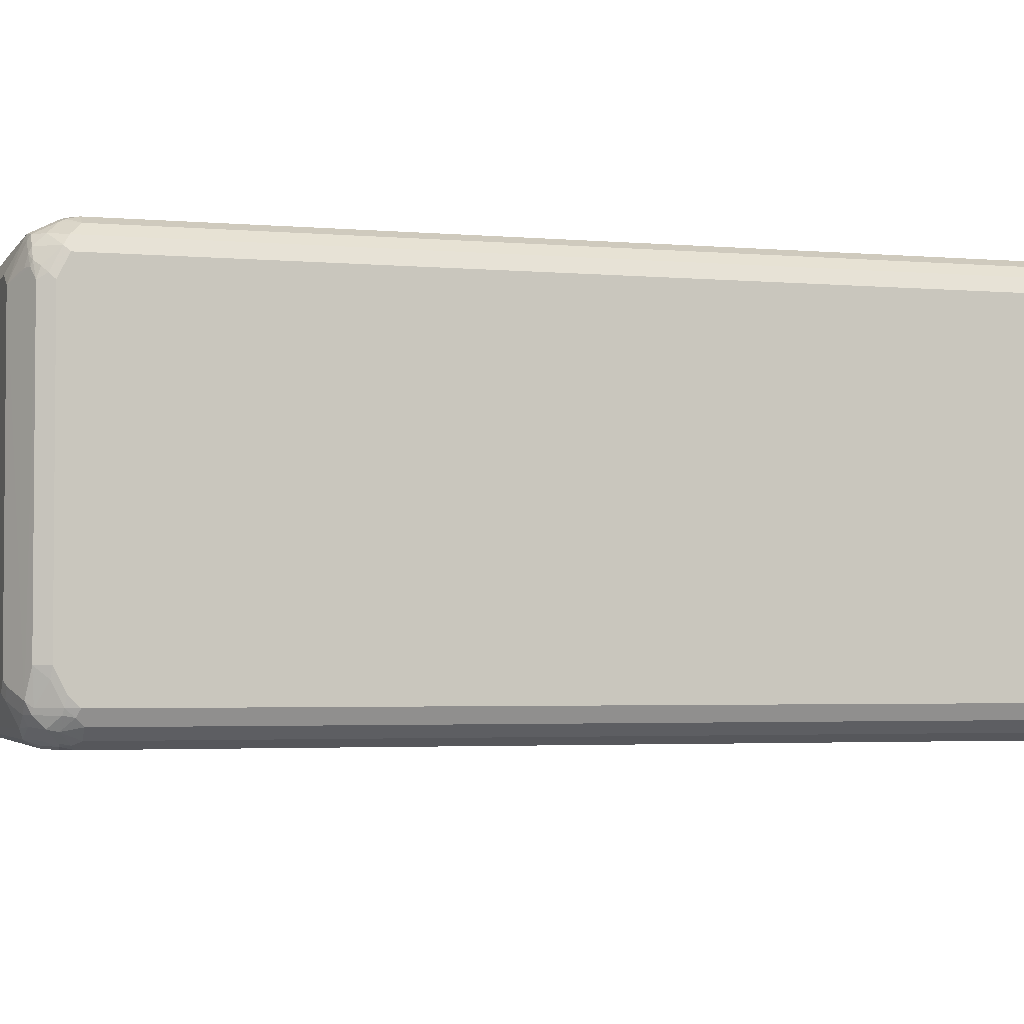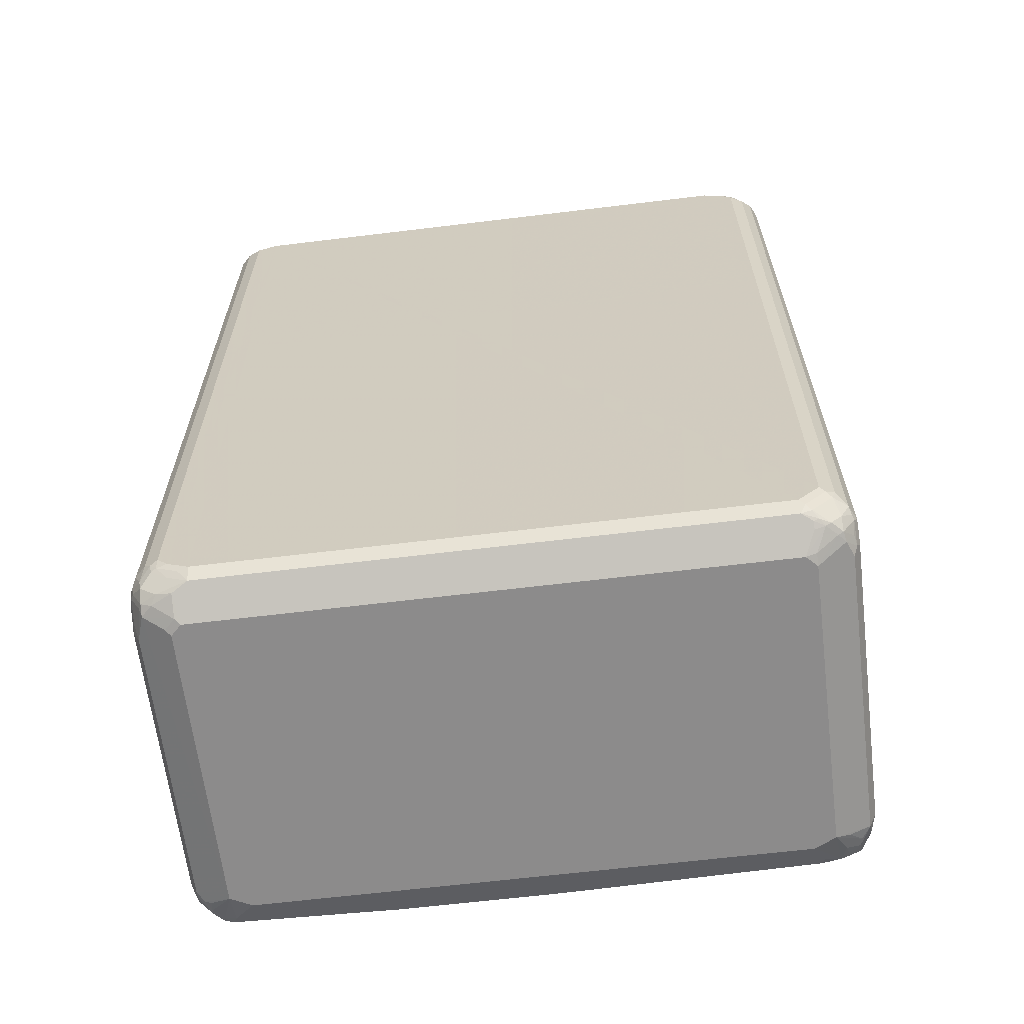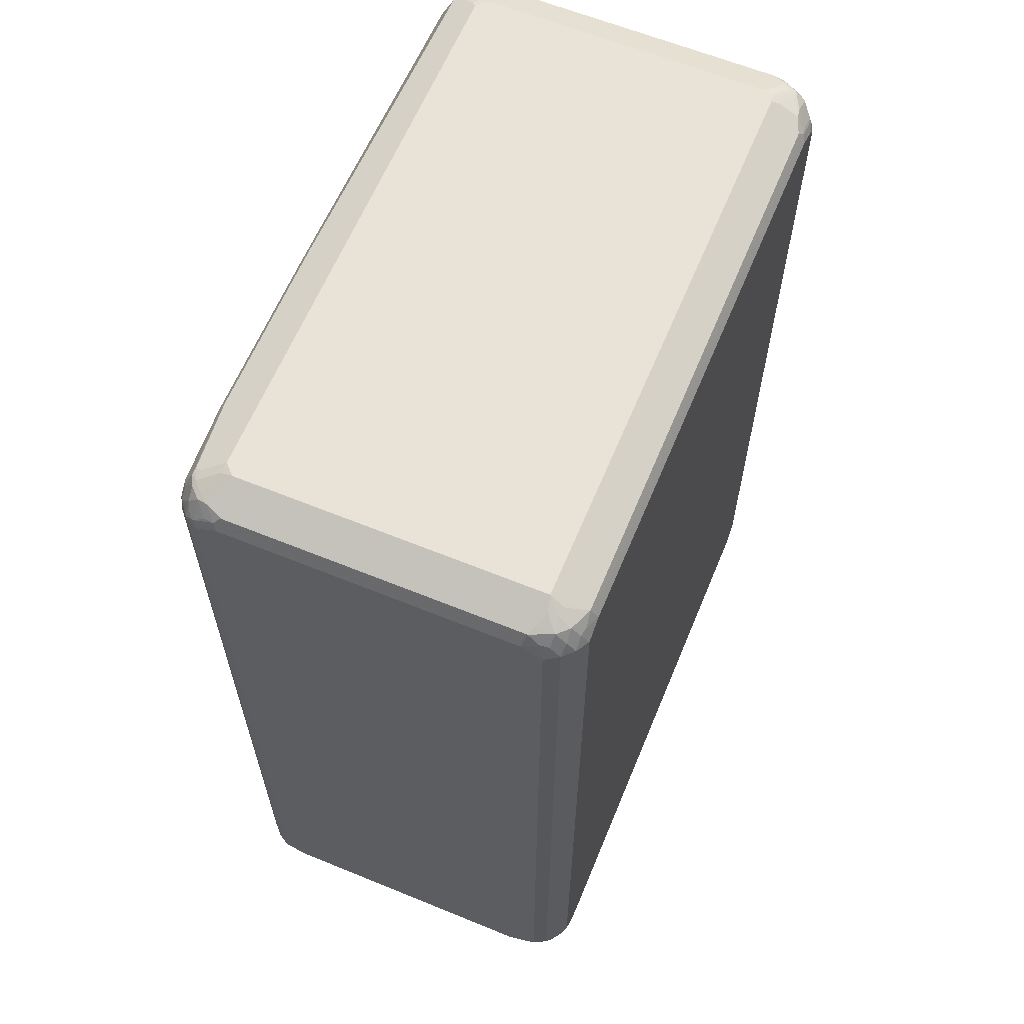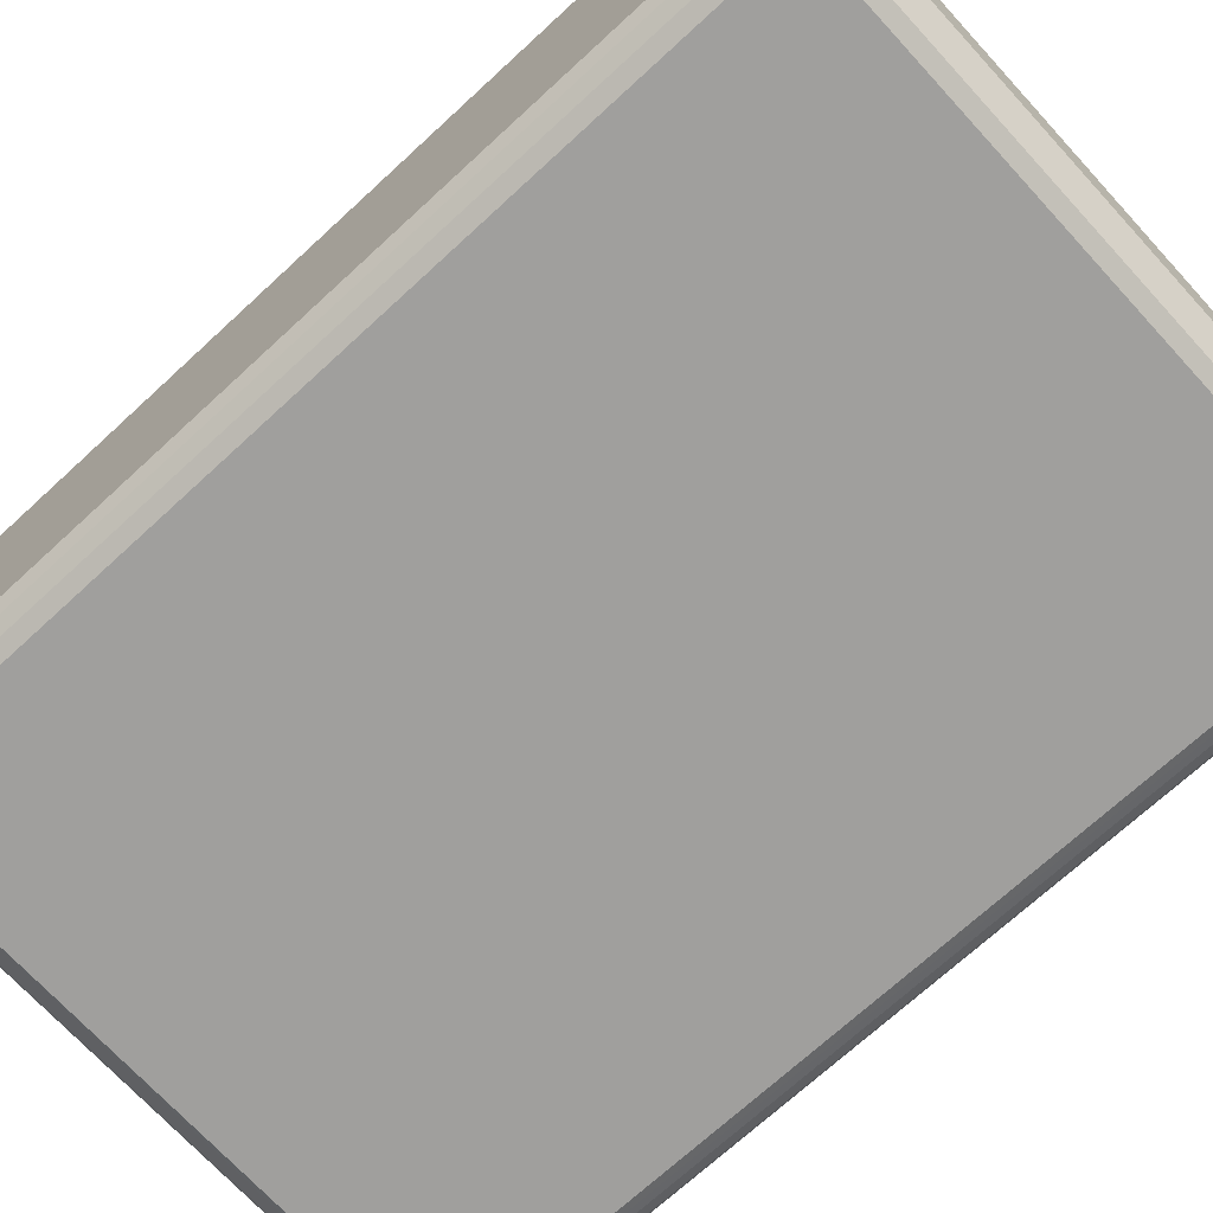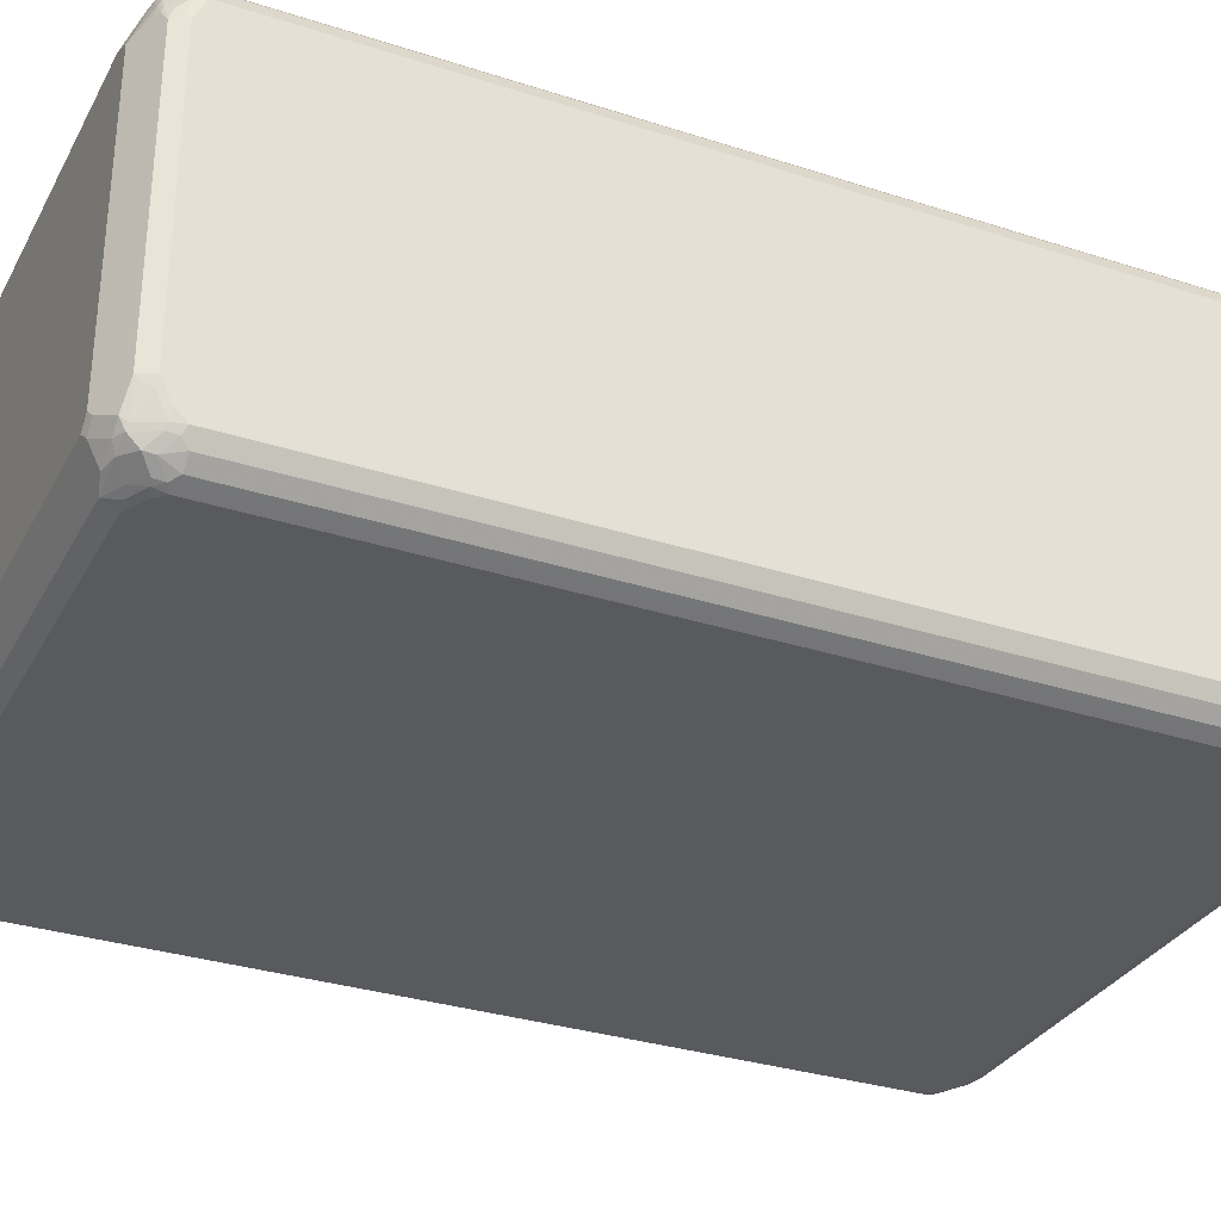
<metadata>
{"format":"obj","ext":"obj","renderer":"f3d","projection":"perspective","resolution":1024,"background":"white","views":[{"elev":-3.1,"azim":73.2,"up":"+Z"},{"elev":-64.0,"azim":-173.0,"up":"+Y"},{"elev":62.5,"azim":112.5,"up":"+Y"},{"elev":-71.4,"azim":132.6,"up":"+Z"},{"elev":-31.7,"azim":65.5,"up":"+Z"}]}
</metadata>
<code>
v 0.5574 0.7489 -0.2438
v 0.5487 0.7577 -0.27
v 0.5458 0.7721 -0.2497
v 0.5574 0.7489 0.2438
v 0.5574 0.7315 -0.2787
v 0.5458 0.7547 -0.2845
v 0.5312 0.7751 -0.2874
v 0.5342 0.7779 -0.2555
v 0.4877 0.8013 -0.2613
v 0.5458 0.7721 0.2381
v 0.5515 0.7605 0.2497
v 0.5574 0.7315 0.2787
v 0.5458 0.7373 -0.3019
v 0.5574 -0.7141 -0.2787
v 0.5312 0.7577 -0.3048
v 0.5138 0.7751 -0.3048
v 0.508 0.7867 -0.2816
v 0.511 0.7896 -0.2671
v 0.4877 0.8013 0.2438
v 0.4935 0.7896 -0.2845
v 0.4761 0.7721 -0.3193
v -0.4702 0.8013 -0.2613
v 0.5342 0.7779 0.2671
v 0.5487 0.7577 0.2656
v 0.5515 0.7431 0.2845
v 0.5487 0.7403 0.2918
v 0.5458 0.7315 0.3019
v 0.5531 -0.7403 0.2874
v 0.5574 -0.7315 0.2787
v 0.5283 0.7373 -0.3193
v 0.5458 -0.7083 -0.3019
v 0.5574 -0.7315 -0.2613
v 0.5531 -0.7337 -0.2787
v 0.5515 -0.7199 -0.2903
v 0.511 0.7547 -0.3193
v 0.4964 0.7577 -0.3222
v 0.4907 0.7693 -0.3164
v 0.4702 0.8013 0.2613
v 0.4877 0.7969 0.2635
v 0.5225 0.7795 0.2809
v 0.4702 0.7489 -0.3309
v 0.4645 0.7605 -0.3251
v -0.4471 0.7721 -0.3193
v -0.4761 0.7779 -0.3077
v -0.4761 0.7954 -0.2729
v -0.4899 0.7969 -0.2613
v -0.4877 0.8013 -0.2438
v 0.5312 0.7751 0.283
v 0.5312 0.7577 0.3005
v 0.5312 0.7403 0.3091
v 0.5225 0.7315 0.32
v 0.5283 0.7141 0.3193
v 0.5458 -0.7315 0.3019
v 0.5269 -0.7577 0.3048
v 0.5269 -0.7751 0.2874
v 0.5356 -0.7751 0.27
v 0.5465 -0.7663 0.2613
v 0.5531 -0.7577 0.2526
v 0.5574 -0.7489 0.2438
v 0.5167 0.7257 -0.3251
v 0.5052 0.7315 -0.3309
v 0.5283 -0.7083 -0.3193
v 0.5342 -0.7373 -0.3077
v 0.5574 -0.7489 -0.2264
v 0.5487 -0.7359 -0.2874
v 0.5531 -0.7511 -0.2438
v 0.5356 -0.7685 -0.2787
v -0.4702 0.8013 0.2613
v -0.4964 0.7795 0.3048
v 0.3658 0.7721 0.3193
v 0.4877 0.7779 0.3077
v 0.4877 0.7838 0.2961
v 0.5052 0.7795 0.2983
v -0.4529 0.7489 -0.3309
v -0.4587 0.7605 -0.3251
v -0.4921 0.7751 -0.3048
v -0.511 0.7779 -0.2903
v -0.4921 0.7925 -0.27
v -0.5247 0.7795 -0.2787
v -0.4877 0.8013 0.2438
v -0.5225 0.7838 -0.2613
v -0.5342 0.7779 -0.2613
v -0.5458 0.7721 -0.2438
v -0.5312 0.7795 0.27
v 0.5138 0.7751 0.3005
v 0.5052 0.7489 0.32
v 0.5138 0.7229 0.3266
v 0.5167 0.7141 0.3251
v 0.5283 -0.7141 0.3193
v 0.5095 -0.7403 0.3222
v 0.5095 -0.7751 0.3048
v 0.5247 -0.7795 0.2787
v 0.5342 -0.7779 0.2613
v 0.5458 -0.7721 0.2438
v 0.5458 -0.7721 -0.2264
v 0.5167 -0.7199 -0.3251
v 0.5052 -0.7141 -0.3309
v 0.5312 -0.7533 -0.3048
v 0.5312 -0.7707 -0.2874
v 0.5312 -0.7795 -0.27
v -0.479 0.7969 0.27
v -0.4964 0.7969 0.2526
v -0.5312 0.7707 0.2874
v -0.5138 0.7707 0.3048
v -0.5052 0.7685 0.3091
v -0.4877 0.7779 0.3077
v 0.06963 0.7721 0.3193
v 0.4964 0.7751 0.3091
v 0.3744 0.7577 0.3266
v -0.4877 0.7315 -0.3309
v -0.4746 0.7577 -0.3222
v -0.4935 0.7431 -0.3251
v -0.5095 0.7403 -0.3222
v -0.5269 0.7751 -0.2874
v -0.5269 0.7577 -0.3048
v -0.5356 0.7751 -0.27
v -0.5465 0.7663 -0.2613
v -0.5531 0.7577 -0.2526
v -0.5458 0.7721 0.2438
v -0.5458 0.7547 0.2787
v 0.4964 0.7403 0.3266
v 0.5052 0.7141 0.3309
v 0.5167 -0.7141 0.3251
v 0.5073 -0.7315 0.3266
v 0.4935 -0.7431 0.3251
v 0.4935 -0.7779 0.3077
v 0.5073 -0.7795 0.2961
v 0.4877 -0.8013 0.2438
v 0.5225 -0.7838 0.2613
v 0.5138 -0.7359 -0.3222
v 0.5052 -0.7337 -0.3266
v 0.4877 -0.7315 -0.3309
v 0.5052 -0.7721 -0.3019
v 0.5138 -0.7795 -0.2874
v 0.4877 -0.8013 -0.2438
v 0.4964 -0.7969 -0.2526
v 0.479 -0.7969 -0.27
v -0.5487 0.7447 0.2874
v -0.5312 0.7533 0.3048
v -0.5138 0.7359 0.3222
v -0.4877 0.7663 0.3136
v -0.5052 0.7337 0.3266
v 0.06963 0.7605 0.3251
v 0.2525 0.7577 0.3266
v 0.3658 0.7489 0.3309
v -0.5073 0.7315 -0.3266
v -0.5052 0.7141 -0.3309
v -0.5283 0.7141 -0.3193
v -0.5458 0.7315 -0.3019
v -0.5531 0.7403 -0.2874
v -0.5574 0.7315 -0.2787
v -0.5574 0.7489 -0.2438
v -0.5574 0.7489 0.2438
v -0.5531 0.7511 0.2613
v 0.4877 0.7315 0.3309
v 0.5052 -0.7141 0.3309
v 0.4877 -0.7315 0.3309
v 0.2322 -0.7605 0.3251
v 0.2206 -0.7721 0.3193
v 0.4529 -0.8013 0.2613
v 0.4877 -0.7838 0.2961
v 0.4877 -0.7547 -0.3193
v 0.4529 -0.7489 -0.3309
v 0.4529 -0.7721 -0.3193
v 0.4702 -0.7511 -0.3266
v 0.479 -0.7795 -0.3048
v 0.4702 -0.8013 -0.2613
v -0.5515 0.7373 0.2903
v -0.5458 0.7257 0.3019
v -0.5342 0.7373 0.3077
v -0.5167 0.7199 0.3251
v -0.4877 0.7431 0.3251
v -0.5052 0.7141 0.3309
v -0.4877 0.7315 0.3309
v 0.06963 0.7489 0.3309
v -0.5167 0.7141 -0.3251
v -0.5052 -0.7141 -0.3309
v -0.5283 -0.7141 -0.3193
v -0.5458 -0.7315 -0.3019
v -0.5574 -0.7315 -0.2787
v -0.5574 0.7315 0.2787
v 0.2264 -0.7489 0.3309
v -0.02903 -0.7605 0.3251
v -0.0406 -0.7721 0.3193
v -0.4529 -0.8013 0.2613
v 0.4529 -0.7605 -0.3251
v -0.479 -0.7577 -0.3266
v -0.4702 -0.7489 -0.3309
v -0.4702 -0.7721 -0.3193
v -0.4702 -0.8013 -0.2613
v -0.5283 0.7083 0.3193
v -0.5458 -0.7199 0.3019
v -0.5167 -0.6386 0.3251
v -0.5052 -0.6444 0.3309
v -0.5167 -0.7141 -0.3251
v -0.4964 -0.7403 -0.3266
v -0.5138 -0.7229 -0.3266
v -0.5225 -0.7315 -0.32
v -0.5312 -0.7403 -0.3091
v -0.5312 -0.7577 -0.3005
v -0.5487 -0.7403 -0.2918
v -0.5515 -0.7431 -0.2845
v -0.5574 -0.7489 -0.2438
v -0.5574 -0.7141 0.2787
v -0.03481 -0.7489 0.3309
v -0.4935 -0.7547 0.3193
v -0.4645 -0.7779 0.3077
v -0.4877 -0.8013 0.2438
v -0.4702 -0.7838 0.2961
v -0.4964 -0.7751 0.3048
v -0.4877 -0.7663 -0.32
v -0.4877 -0.7779 -0.3077
v -0.4964 -0.7751 -0.3091
v -0.4877 -0.8013 -0.2438
v -0.4877 -0.7969 -0.2635
v -0.5052 -0.7795 -0.2983
v -0.4877 -0.7838 -0.2961
v -0.5283 -0.6503 0.3193
v -0.5487 -0.7403 0.2874
v -0.5312 -0.7577 0.3048
v -0.5342 -0.7257 0.3077
v -0.511 -0.7373 0.3193
v -0.4877 -0.7315 0.3309
v -0.5052 -0.7489 -0.32
v -0.5138 -0.7751 -0.3005
v -0.5312 -0.7751 -0.283
v -0.5487 -0.7577 -0.2656
v -0.5515 -0.7605 -0.2497
v -0.5458 -0.7721 -0.2381
v -0.5574 -0.7489 0.2438
v -0.5487 -0.7577 0.27
v -0.508 -0.7519 0.3164
v -0.5052 -0.7838 0.2787
v -0.5312 -0.7751 0.27
v -0.511 -0.7896 0.2497
v -0.5458 -0.7721 0.2497
v -0.511 -0.7721 0.3019
v -0.5342 -0.7779 -0.2671
v -0.5225 -0.7795 -0.2809
v -0.5225 -0.7315 0.3136
v -0.5283 -0.7721 0.2845
f 1 2 3
f 1 3 10
f 1 10 4
f 1 4 12
f 1 12 29
f 1 29 59
f 1 59 64
f 1 64 32
f 1 32 14
f 1 14 5
f 1 5 2
f 2 5 6
f 2 6 7
f 2 7 3
f 3 7 8
f 3 8 9
f 3 9 19
f 3 19 10
f 4 10 11
f 4 11 25
f 4 25 12
f 5 13 6
f 5 14 31
f 5 31 13
f 6 15 7
f 6 13 15
f 7 15 16
f 7 16 17
f 7 17 9
f 7 9 18
f 7 18 8
f 8 18 9
f 9 17 16
f 9 16 20
f 9 20 21
f 9 21 43
f 9 43 22
f 9 22 47
f 9 47 80
f 9 80 68
f 9 68 38
f 9 38 19
f 10 19 23
f 10 23 11
f 11 23 24
f 11 24 25
f 12 25 26
f 12 26 27
f 12 27 28
f 12 28 29
f 13 30 15
f 13 31 62
f 13 62 30
f 14 32 33
f 14 33 34
f 14 34 31
f 15 35 16
f 15 30 35
f 16 35 36
f 16 36 37
f 16 37 21
f 16 21 20
f 19 38 39
f 19 39 40
f 19 40 23
f 21 37 36
f 21 36 41
f 21 41 42
f 21 42 75
f 21 75 43
f 22 43 44
f 22 44 45
f 22 45 46
f 22 46 47
f 23 40 48
f 23 48 24
f 24 48 25
f 25 48 26
f 26 48 49
f 26 49 27
f 27 49 50
f 27 50 51
f 27 51 52
f 27 52 89
f 27 89 53
f 27 53 28
f 28 53 54
f 28 54 55
f 28 55 56
f 28 56 57
f 28 57 58
f 28 58 29
f 29 58 59
f 30 60 61
f 30 61 35
f 30 62 96
f 30 96 60
f 31 34 63
f 31 63 62
f 32 64 66
f 32 66 33
f 33 65 34
f 33 66 67
f 33 67 99
f 33 99 65
f 34 65 63
f 35 61 36
f 36 61 41
f 38 68 69
f 38 69 70
f 38 70 71
f 38 71 72
f 38 72 73
f 38 73 39
f 39 73 40
f 40 73 48
f 41 61 97
f 41 97 132
f 41 132 163
f 41 163 188
f 41 188 177
f 41 177 147
f 41 147 110
f 41 110 74
f 41 74 75
f 41 75 42
f 43 75 44
f 44 75 111
f 44 111 76
f 44 76 114
f 44 114 77
f 44 77 45
f 45 78 46
f 45 77 78
f 46 78 79
f 46 79 47
f 47 79 81
f 47 81 82
f 47 82 83
f 47 83 84
f 47 84 80
f 48 73 85
f 48 85 49
f 49 85 86
f 49 86 51
f 49 51 50
f 51 87 52
f 51 86 121
f 51 121 87
f 52 87 88
f 52 88 123
f 52 123 89
f 53 89 90
f 53 90 54
f 54 91 55
f 54 90 91
f 55 91 127
f 55 127 92
f 55 92 56
f 56 92 93
f 56 93 94
f 56 94 57
f 57 94 58
f 58 94 95
f 58 95 64
f 58 64 59
f 60 96 97
f 60 97 61
f 62 63 96
f 63 65 98
f 63 98 130
f 63 130 96
f 64 95 66
f 65 99 98
f 66 95 67
f 67 95 100
f 67 100 99
f 68 80 102
f 68 102 101
f 68 101 69
f 69 101 102
f 69 102 84
f 69 84 103
f 69 103 104
f 69 104 105
f 69 105 106
f 69 106 107
f 69 107 70
f 70 108 71
f 70 107 144
f 70 144 109
f 70 109 108
f 71 108 73
f 71 73 72
f 73 108 85
f 74 110 112
f 74 112 75
f 75 112 113
f 75 113 111
f 76 111 113
f 76 113 115
f 76 115 114
f 77 114 78
f 78 114 79
f 79 114 116
f 79 116 82
f 79 82 81
f 80 84 102
f 82 116 83
f 83 116 117
f 83 117 118
f 83 118 119
f 83 119 84
f 84 119 120
f 84 120 103
f 85 108 86
f 86 108 121
f 87 121 122
f 87 122 88
f 88 122 156
f 88 156 123
f 89 123 124
f 89 124 90
f 90 124 125
f 90 125 126
f 90 126 91
f 91 126 127
f 92 127 128
f 92 128 129
f 92 129 93
f 93 129 128
f 93 128 94
f 94 128 100
f 94 100 95
f 96 130 131
f 96 131 97
f 97 131 132
f 98 99 133
f 98 133 162
f 98 162 130
f 99 100 134
f 99 134 133
f 100 128 135
f 100 135 136
f 100 136 137
f 100 137 134
f 103 120 138
f 103 138 139
f 103 139 104
f 104 139 140
f 104 140 142
f 104 142 105
f 105 141 106
f 105 142 141
f 106 141 143
f 106 143 107
f 107 143 144
f 108 109 121
f 109 144 175
f 109 175 145
f 109 145 121
f 110 146 112
f 110 147 146
f 112 146 113
f 113 146 148
f 113 148 149
f 113 149 115
f 114 115 150
f 114 150 116
f 115 149 150
f 116 150 117
f 117 150 118
f 118 150 151
f 118 151 152
f 118 152 153
f 118 153 119
f 119 154 120
f 119 153 154
f 120 154 138
f 121 155 122
f 121 145 155
f 122 155 145
f 122 145 175
f 122 175 174
f 122 174 173
f 122 173 194
f 122 194 223
f 122 223 205
f 122 205 182
f 122 182 157
f 122 157 156
f 123 156 124
f 124 157 125
f 124 156 157
f 125 157 182
f 125 182 158
f 125 158 126
f 126 158 159
f 126 159 160
f 126 160 161
f 126 161 127
f 127 161 128
f 128 160 185
f 128 185 208
f 128 208 214
f 128 214 190
f 128 190 167
f 128 167 135
f 128 161 160
f 130 162 131
f 131 163 132
f 131 162 164
f 131 164 165
f 131 165 163
f 133 164 162
f 133 134 166
f 133 166 164
f 134 137 166
f 135 167 137
f 135 137 136
f 137 167 166
f 138 168 139
f 138 154 168
f 139 168 169
f 139 169 170
f 139 170 171
f 139 171 140
f 140 171 142
f 141 142 172
f 141 172 143
f 142 171 173
f 142 173 174
f 142 174 172
f 143 172 174
f 143 174 175
f 143 175 144
f 146 147 176
f 146 176 148
f 147 177 195
f 147 195 176
f 148 176 195
f 148 195 178
f 148 178 179
f 148 179 149
f 149 179 150
f 150 179 180
f 150 180 151
f 151 180 203
f 151 203 230
f 151 230 204
f 151 204 181
f 151 181 153
f 151 153 152
f 153 181 154
f 154 181 168
f 158 183 184
f 158 184 159
f 158 182 205
f 158 205 183
f 159 184 185
f 159 185 160
f 163 165 186
f 163 186 187
f 163 187 188
f 164 187 186
f 164 186 165
f 164 166 189
f 164 189 187
f 166 167 190
f 166 190 189
f 168 181 169
f 169 191 171
f 169 171 170
f 169 181 204
f 169 204 192
f 169 192 218
f 169 218 191
f 171 191 218
f 171 218 193
f 171 193 194
f 171 194 173
f 177 188 187
f 177 187 196
f 177 196 197
f 177 197 195
f 178 195 197
f 178 197 198
f 178 198 179
f 179 198 199
f 179 199 200
f 179 200 201
f 179 201 180
f 180 201 202
f 180 202 228
f 180 228 203
f 183 205 184
f 184 205 223
f 184 223 206
f 184 206 207
f 184 207 185
f 185 207 209
f 185 209 210
f 185 210 208
f 187 189 211
f 187 211 224
f 187 224 196
f 189 212 213
f 189 213 211
f 189 190 212
f 190 214 215
f 190 215 216
f 190 216 217
f 190 217 212
f 192 204 219
f 192 219 220
f 192 220 221
f 192 221 218
f 193 218 194
f 194 218 222
f 194 222 223
f 196 224 198
f 196 198 197
f 198 224 200
f 198 200 199
f 200 224 211
f 200 211 225
f 200 225 226
f 200 226 201
f 201 226 202
f 202 226 227
f 202 227 228
f 203 228 229
f 203 229 236
f 203 236 230
f 204 230 231
f 204 231 219
f 206 232 210
f 206 210 207
f 206 223 232
f 207 210 209
f 208 210 233
f 208 233 234
f 208 234 235
f 208 235 236
f 208 236 229
f 208 229 214
f 210 232 220
f 210 220 237
f 210 237 233
f 211 213 225
f 212 217 216
f 212 216 213
f 213 216 225
f 214 229 238
f 214 238 239
f 214 239 215
f 215 239 216
f 216 239 226
f 216 226 225
f 218 221 240
f 218 240 222
f 219 231 220
f 220 231 241
f 220 241 237
f 220 232 223
f 220 223 222
f 220 222 240
f 220 240 221
f 226 239 238
f 226 238 227
f 227 238 228
f 228 238 229
f 230 236 231
f 231 236 241
f 233 237 241
f 233 241 234
f 234 241 236
f 234 236 235

</code>
